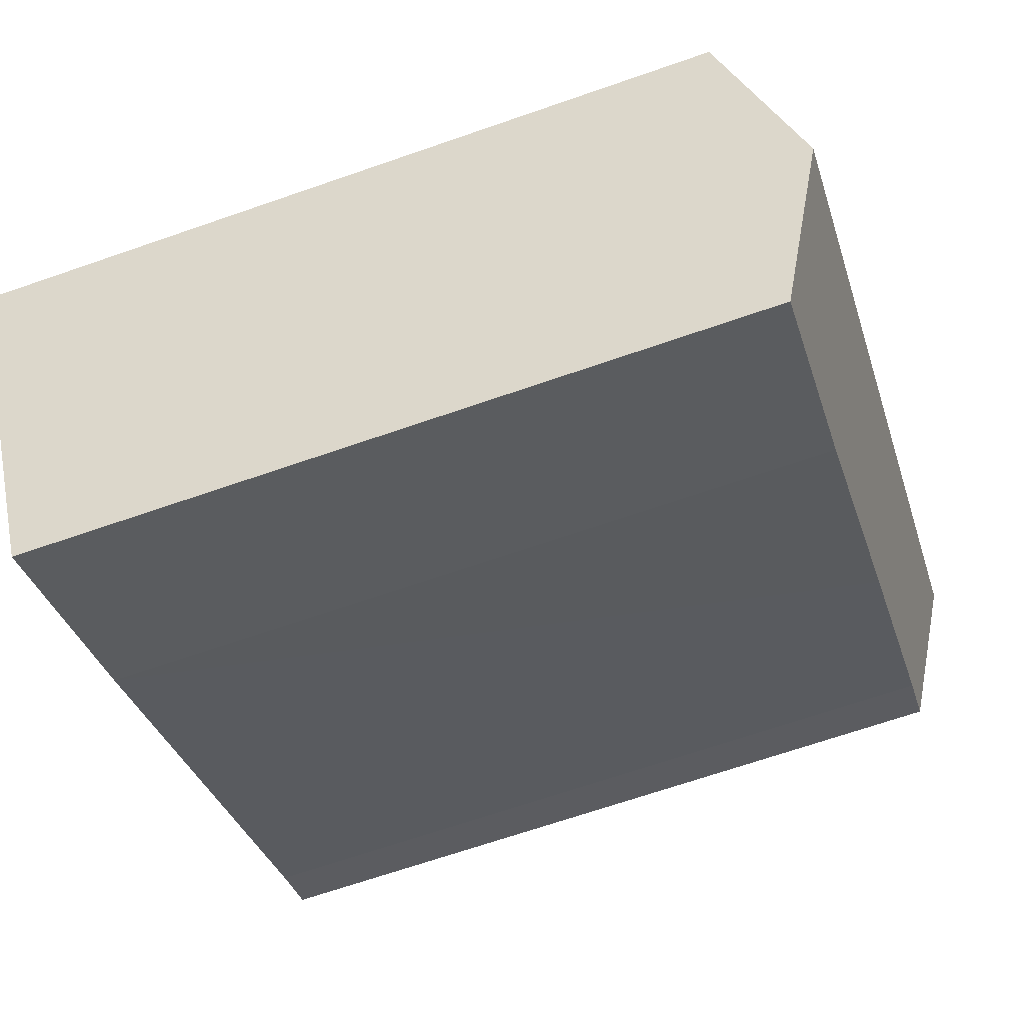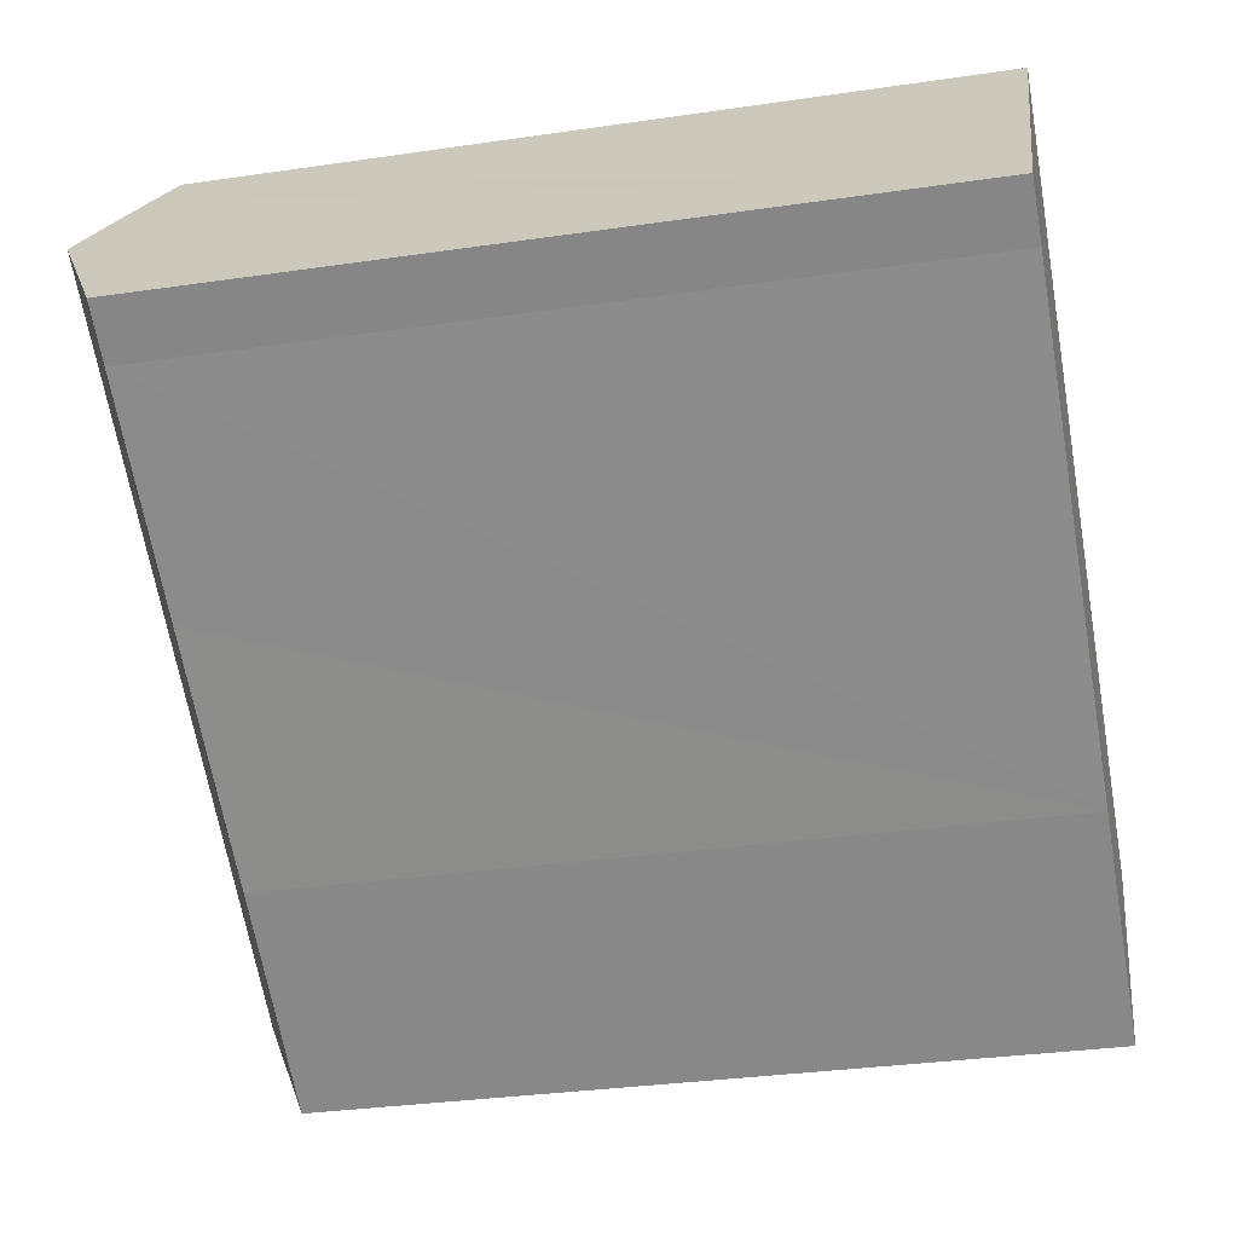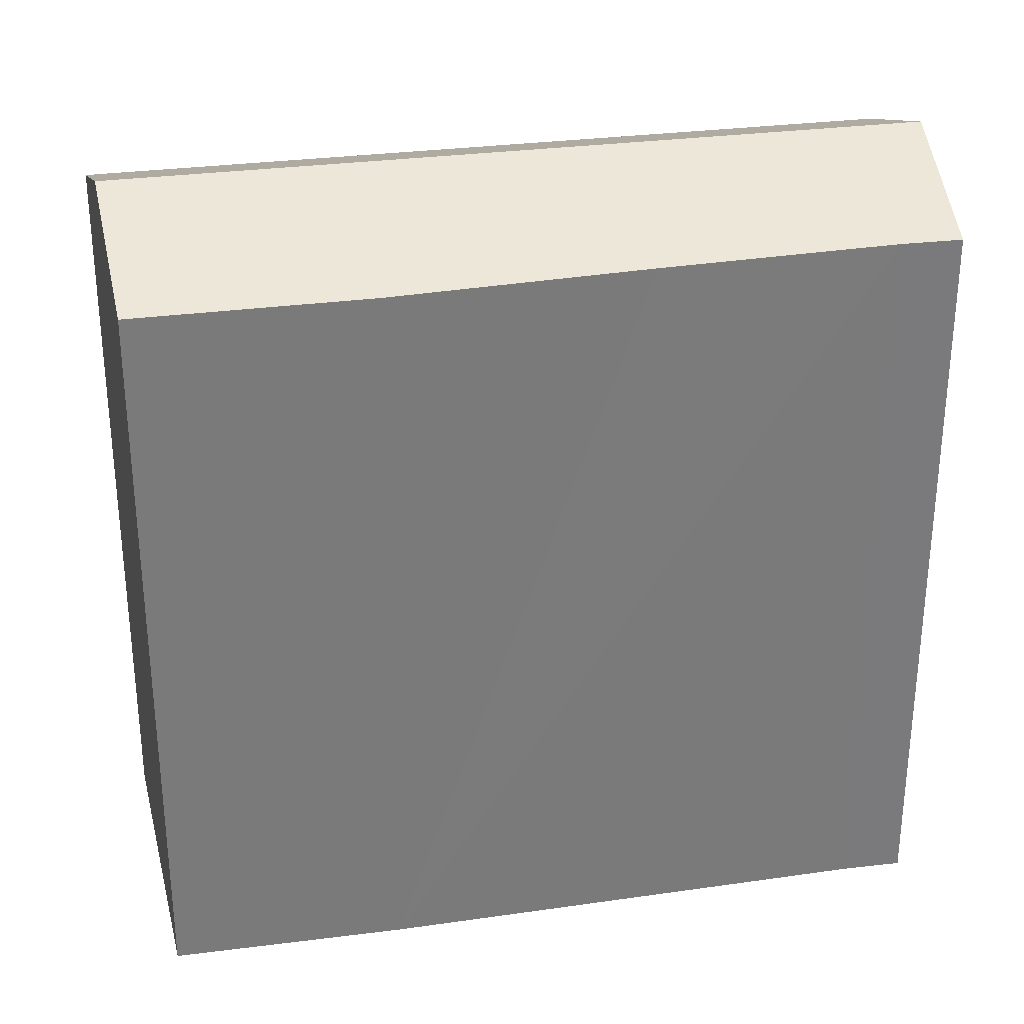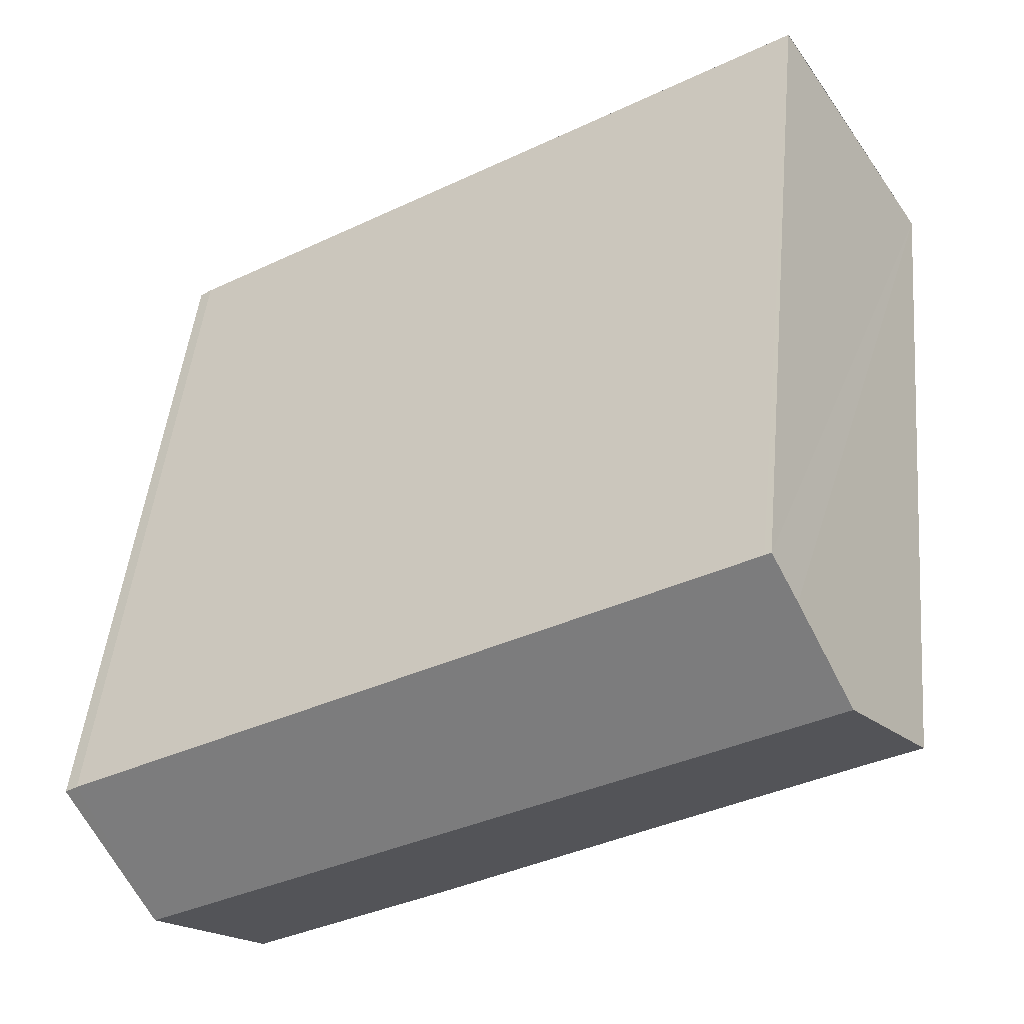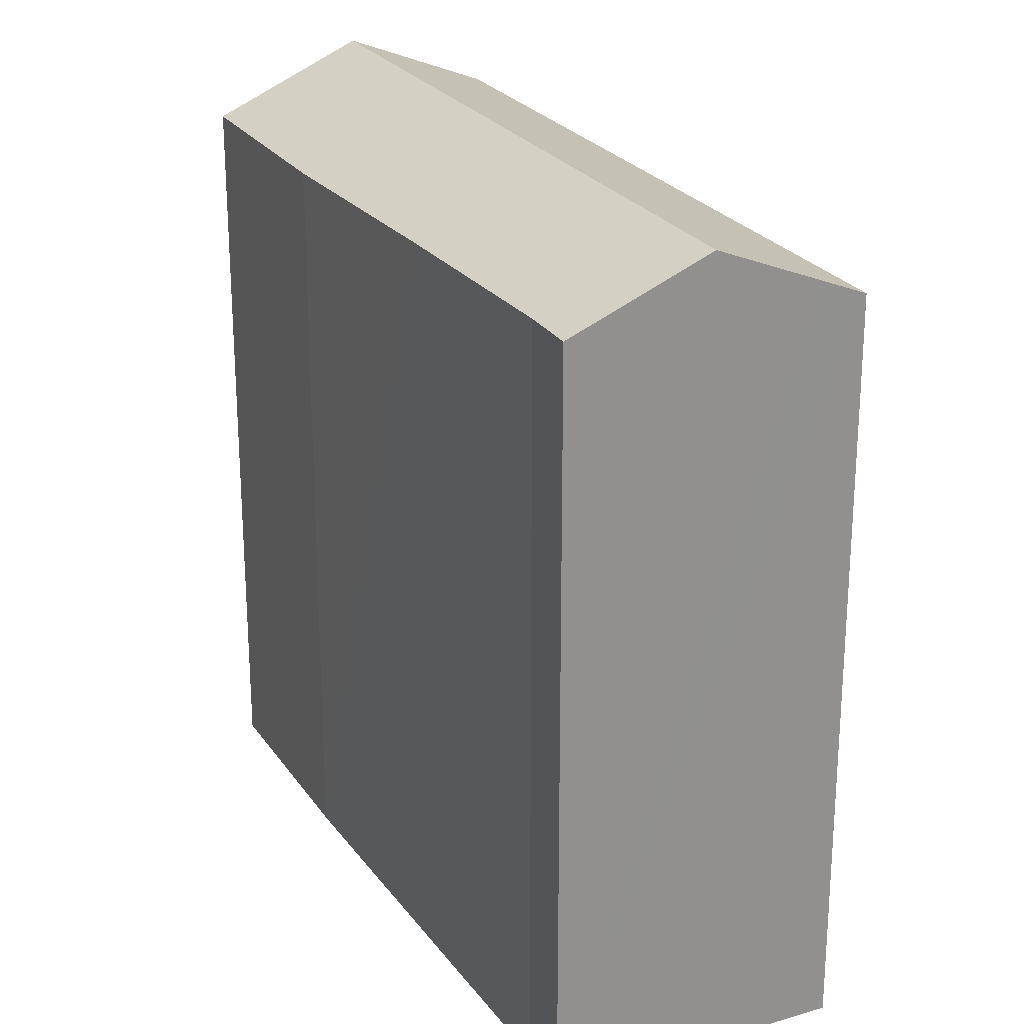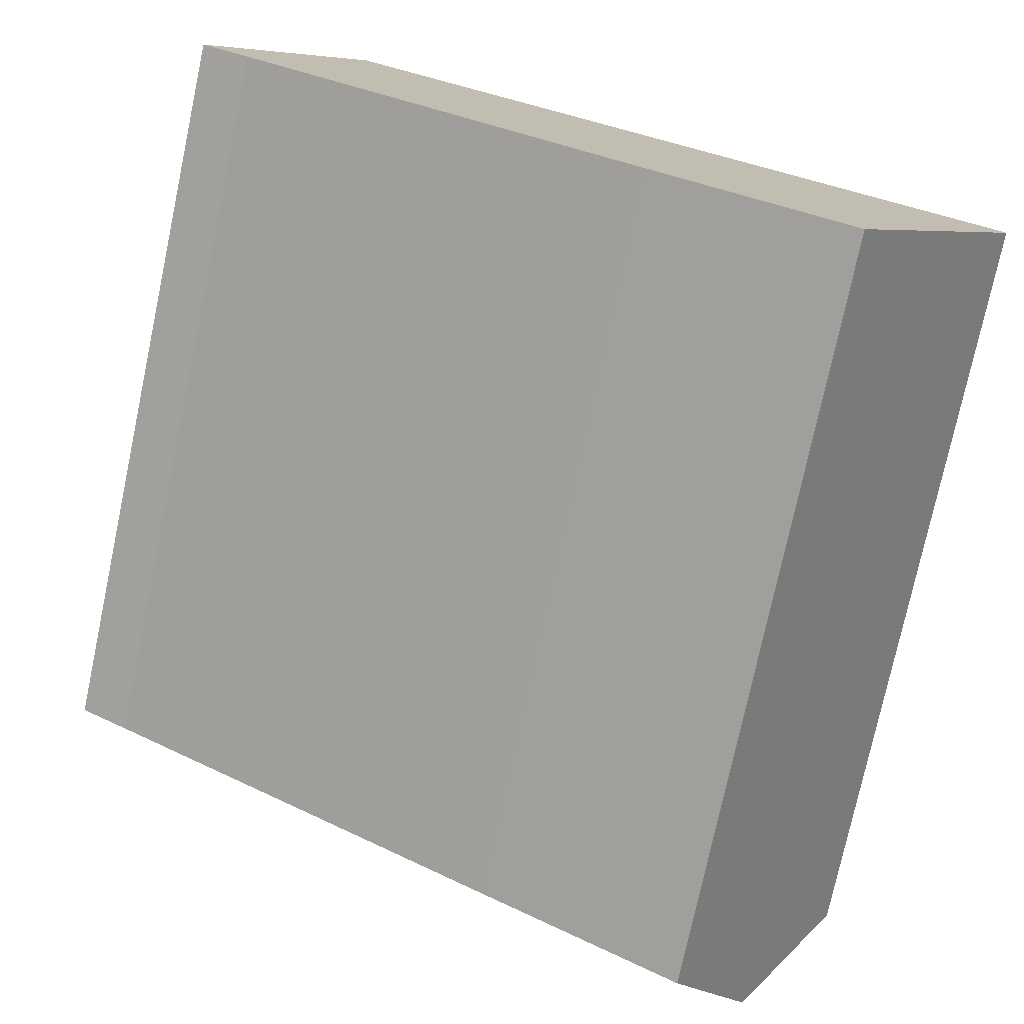
<metadata>
{"format":"obj","ext":"obj","renderer":"f3d","projection":"perspective","resolution":1024,"background":"white","views":[{"elev":-68.4,"azim":109.1,"up":"+Z"},{"elev":-31.8,"azim":-78.3,"up":"+Z"},{"elev":32.2,"azim":-157.5,"up":"+Y"},{"elev":46.9,"azim":-174.5,"up":"+Z"},{"elev":24.5,"azim":-83.3,"up":"+Y"},{"elev":-75.7,"azim":-12.0,"up":"+Z"}]}
</metadata>
<code>
v  17 18.49 -6.957
v  18.77 17.07 -3.918
v  19.05 17.07 -4.12
v  3.793 17.07 5.586
v  1.758 18.49 2.74
v  3.655 17.07 5.673
v  3.053 17.52 4.758
v  1.928 18.36 3.005
v  14.9 17.05 -9.851
v  10.42 17.05 -6.981
v  5.563 17.13 -3.667
v  1.152 17.18 -0.715
v  0 17.17 1.051e-15
v  0 0 0
v  3.655 -3.474e-16 5.673
v  1.758 -1.678e-16 2.74
v  1.928 -1.84e-16 3.005
v  3.053 -2.913e-16 4.758
v  18.77 2.399e-16 -3.918
v  3.793 -3.42e-16 5.586
v  19.05 2.523e-16 -4.12
v  14.9 6.032e-16 -9.851
v  17 4.26e-16 -6.957
v  1.152 4.378e-17 -0.715
v  10.42 4.275e-16 -6.981
v  5.563 2.245e-16 -3.667
g defaultobject
f 1 2 3
f 2 1 4
f 4 1 5
f 4 5 6
f 6 5 7
f 7 5 8
f 1 9 5
f 10 5 9
f 11 5 10
f 12 5 11
f 13 5 12
f 13 8 5
f 8 13 7
f 7 13 14
f 7 14 6
f 6 14 15
f 15 14 16
f 15 16 17
f 15 17 18
f 15 4 6
f 4 15 2
f 2 15 19
f 19 15 20
f 2 21 3
f 21 2 19
f 3 9 1
f 9 3 21
f 9 21 22
f 22 21 23
f 24 13 12
f 13 24 14
f 9 25 10
f 25 9 22
f 25 11 10
f 11 25 12
f 12 25 24
f 24 25 26
f 19 23 21
f 23 19 20
f 23 20 22
f 22 20 25
f 25 20 26
f 26 20 24
f 24 20 15
f 24 15 14
f 14 15 18
f 14 18 16
f 16 18 17

</code>
